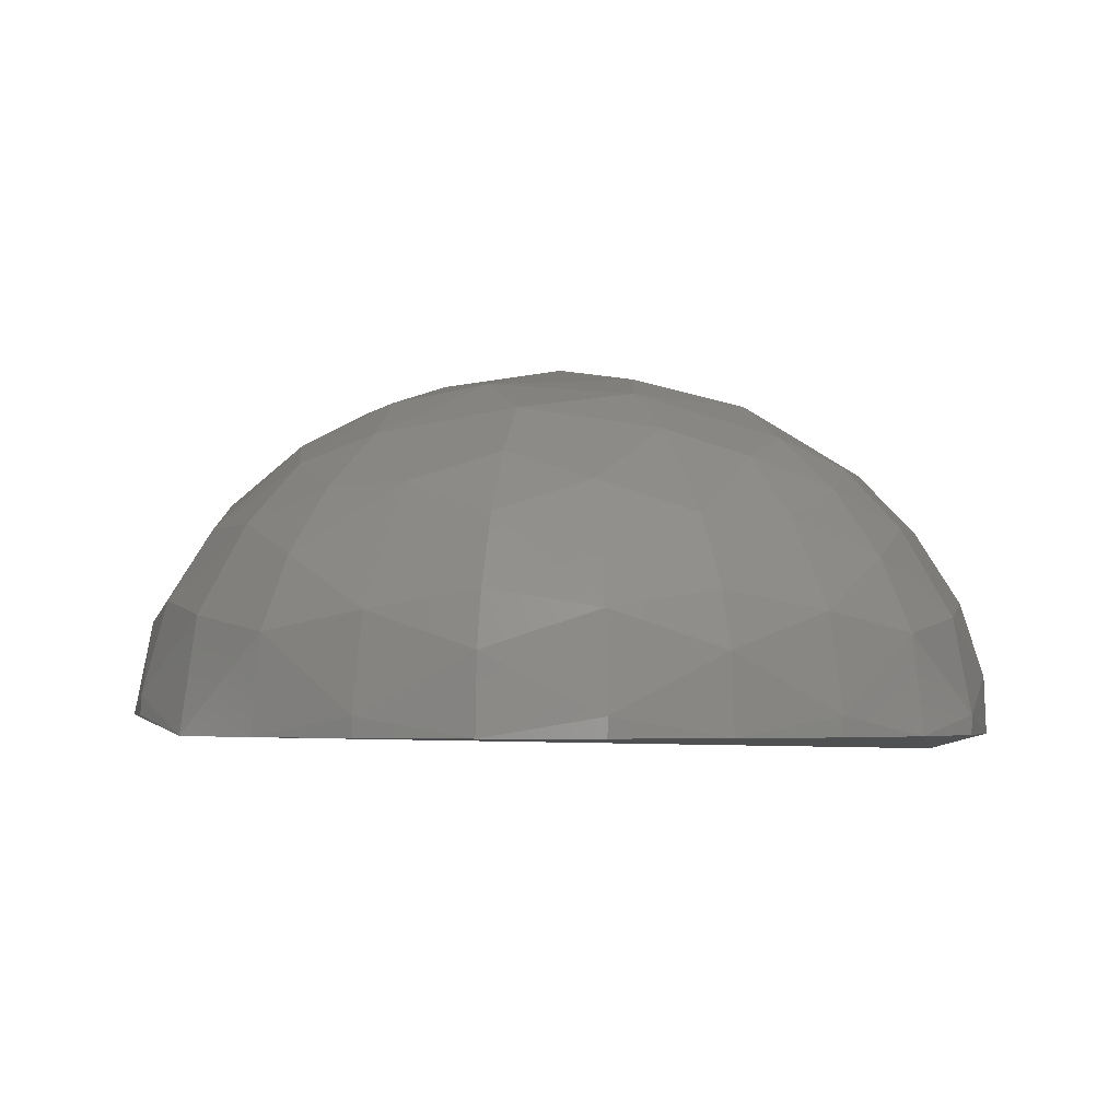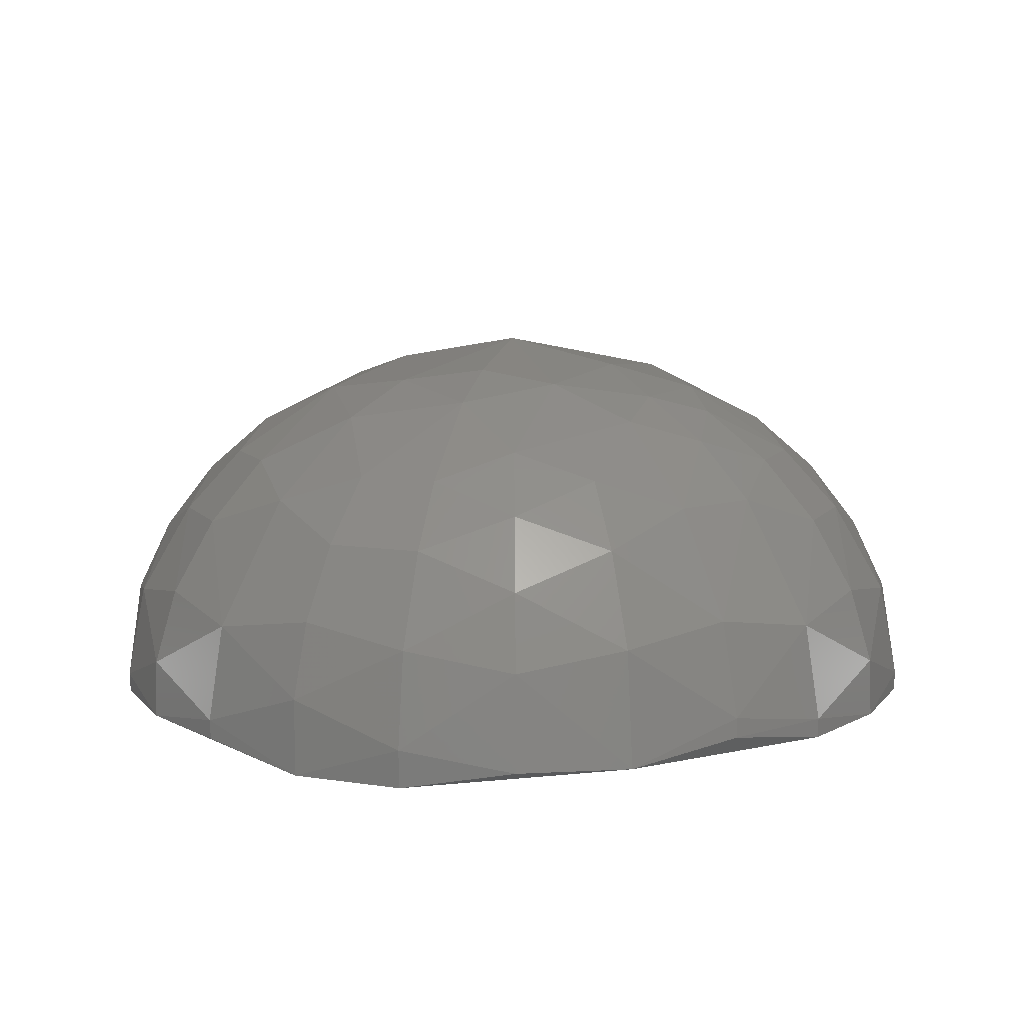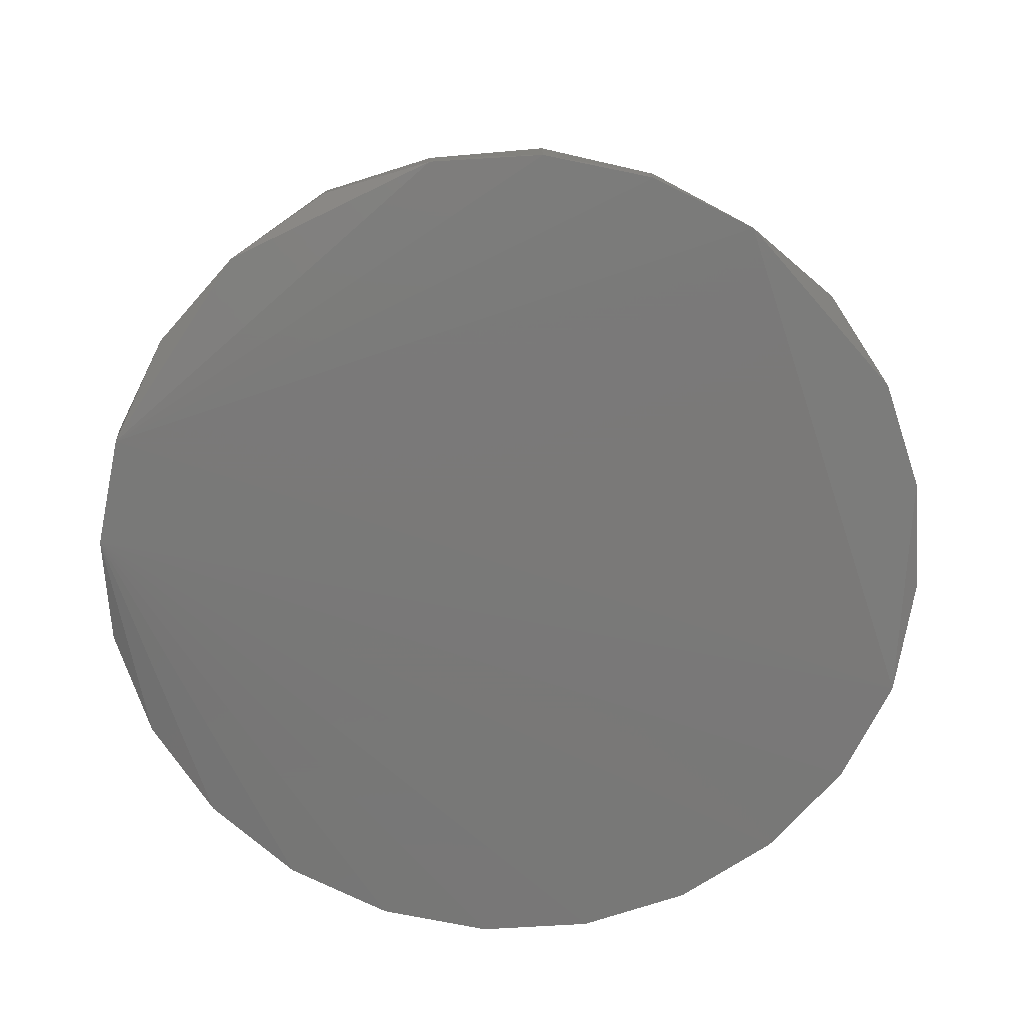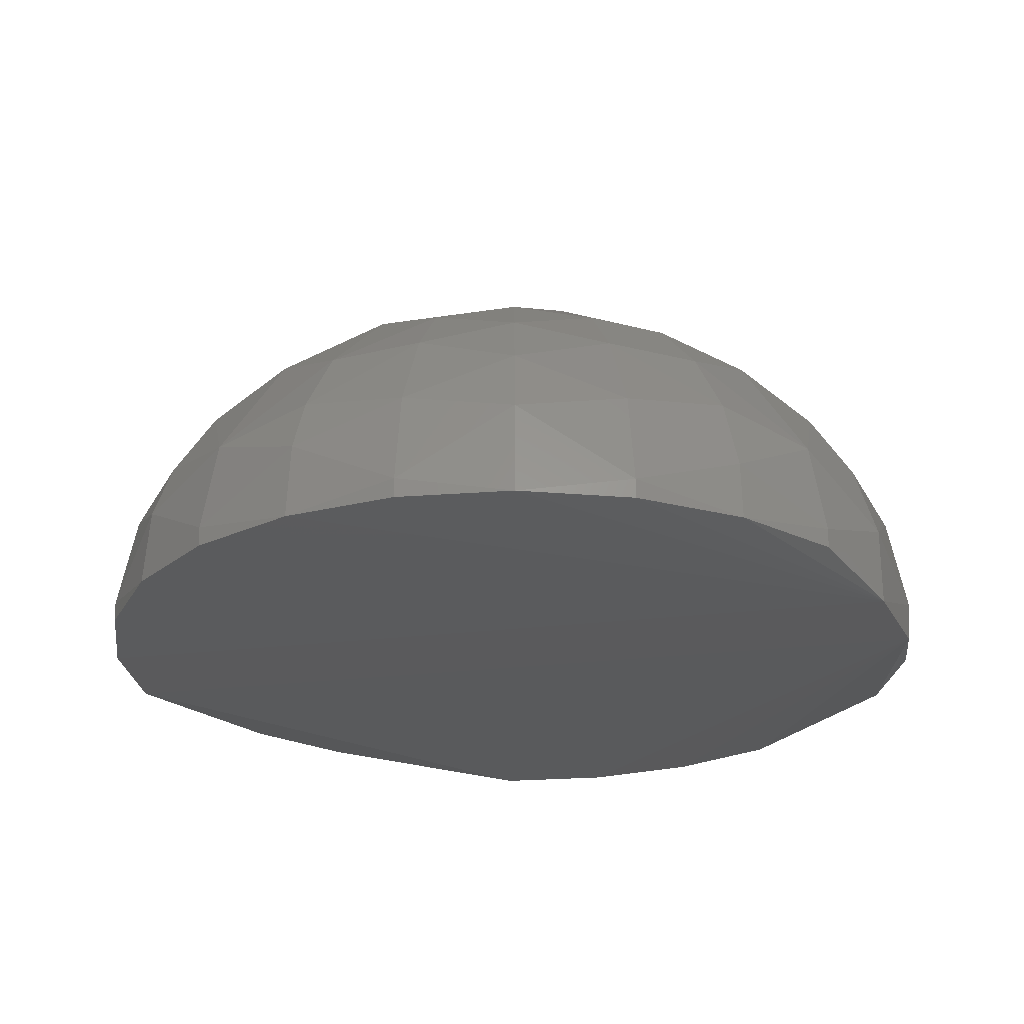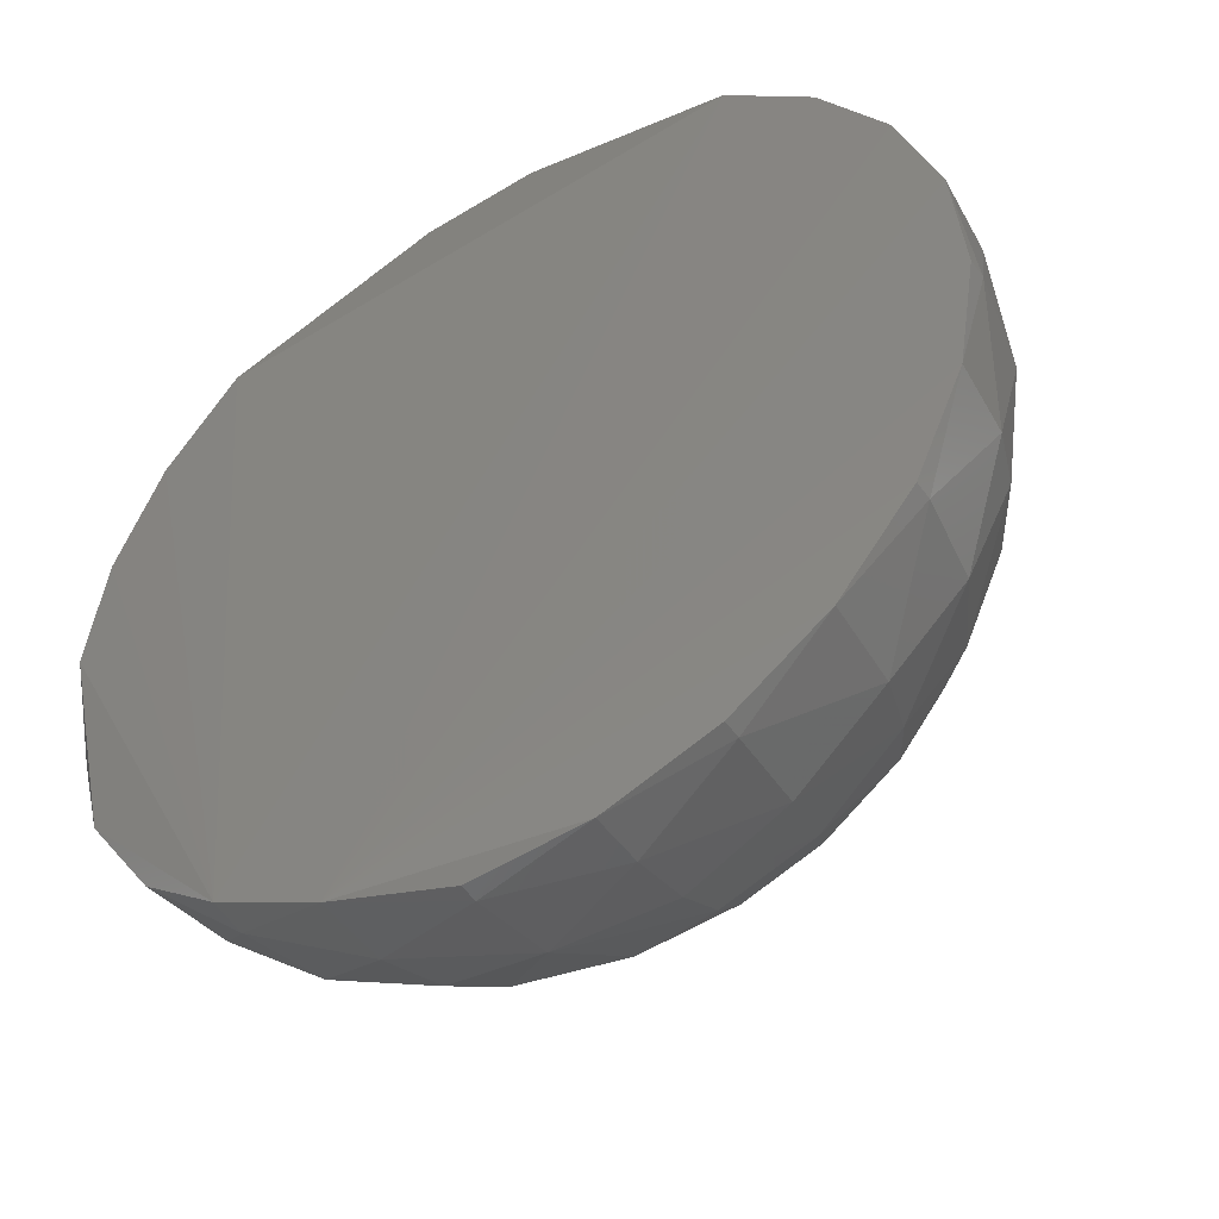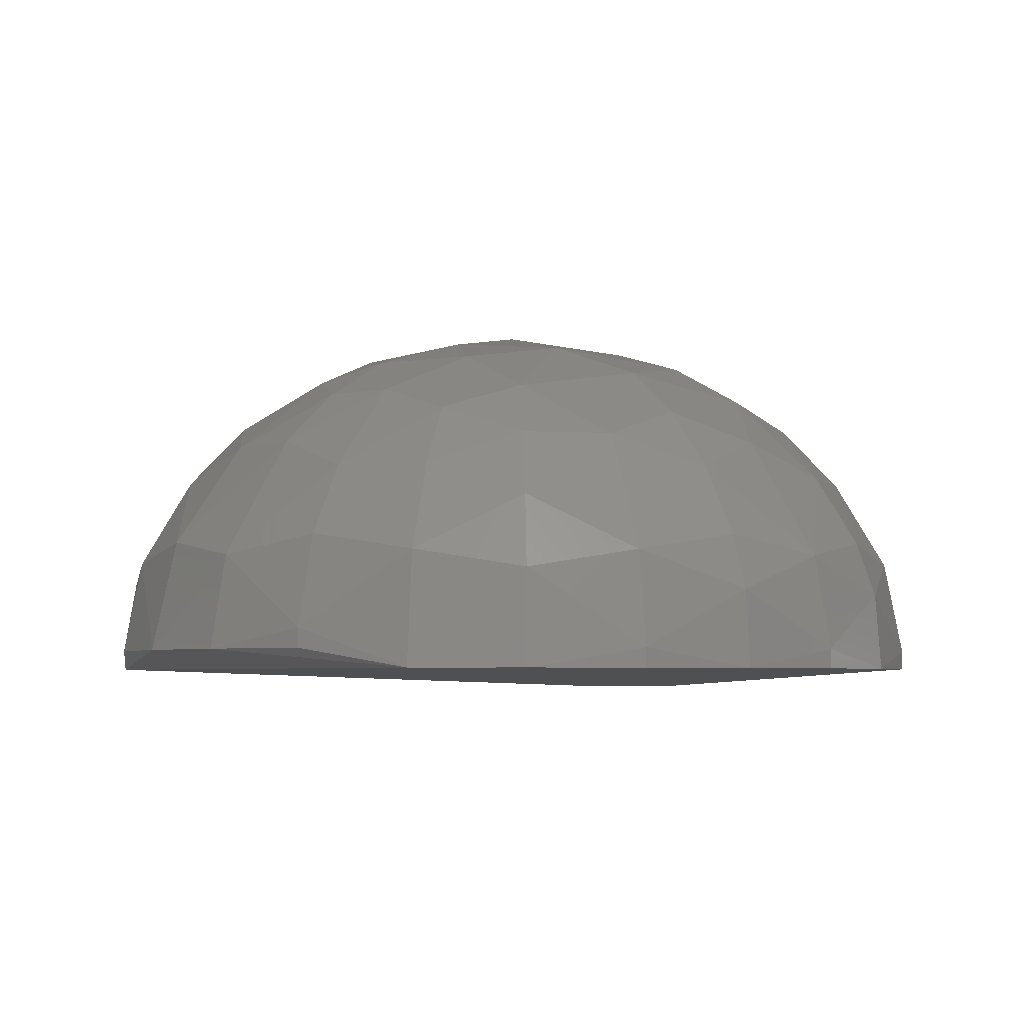
<metadata>
{"format":"stl","ext":"stl","renderer":"f3d","projection":"perspective","resolution":1024,"background":"white","views":[{"elev":-3.4,"azim":86.4,"up":"+Y"},{"elev":9.8,"azim":-133.7,"up":"+Y"},{"elev":-71.9,"azim":-77.3,"up":"+Y"},{"elev":-24.8,"azim":136.4,"up":"+Y"},{"elev":-46.1,"azim":31.8,"up":"+Z"},{"elev":-4.4,"azim":44.9,"up":"+Y"}]}
</metadata>
<code>
# stl→obj: 131 verts, 258 faces
v -0.1476 -0.05794 0.7155
v -0.4625 -0.0885 0.5452
v 0.3746 -0.0885 0.6291
v 0.03215 -0.05794 0.7335
v -0.1876 -0.1189 -0.6165
v 0.5142 -0.0885 0.515
v -0.1382 0.1193 0.6754
v -0.303 0.09133 0.6262
v -0.6618 -0.02738 -0.1164
v -0.6228 0.1193 -0.1072
v -0.5737 0.09133 -0.272
v -0.598 -0.0885 -0.2851
v 0.2101 -0.02738 0.7033
v 0.36 0.09133 0.6057
v 0.1986 0.1193 0.6649
v -0.1125 0.2815 0.5659
v 0.02741 0.2815 0.5799
v -0.5134 0.2815 -0.08148
v -0.5274 0.2815 0.05837
v -0.3512 -0.1189 -0.5427
v -0.4926 -0.0885 -0.4315
v -0.3536 -0.05794 -0.5466
v -0.6798 -0.0885 0.06309
v -0.6508 -0.0885 0.2411
v -0.681 -0.05794 0.06312
v -0.3166 -0.05794 0.6515
v 0.4721 0.06253 -0.4491
v 0.5747 0.09133 -0.3075
v 0.5992 -0.05794 -0.3227
v 0.484 -0.0885 -0.4617
v 0.3381 -0.05794 -0.568
v 0.3245 0.09133 -0.5427
v -0.48 0.06253 -0.4196
v -0.3385 0.09133 -0.5222
v 0.5016 0.06253 0.5031
v 0.6205 -0.05794 0.3691
v 0.5952 0.09133 0.3555
v -0.4506 0.06253 0.5325
v -0.5532 0.09133 0.391
v -0.5776 -0.05794 0.4061
v -0.6522 0.09133 0.06223
v 0.03126 0.09133 0.7047
v -0.001068 0.4035 -0.3413
v -0.005862 0.2815 -0.4964
v -0.1309 0.3273 -0.4282
v -0.16 0.4332 -0.234
v -0.2953 0.2313 -0.4524
v -0.177 0.1193 -0.5815
v -0.4834 0.2313 0.3478
v -0.6124 0.1193 0.2295
v 0.2422 0.457 0.166
v 0.3838 0.4035 0.1294
v 0.3213 0.4332 -0.05183
v 0.1374 0.3681 0.462
v 0.2692 0.3273 0.459
v 0.1815 0.4332 0.3174
v -0.5013 0.2313 -0.2332
v -0.2642 0.2313 0.5539
v -0.1876 0.003 -0.6165
v -0.009721 0.09133 -0.6213
v -0.01061 -0.05794 -0.65
v 0.3306 0.3681 0.3424
v 0.4031 0.2815 0.4105
v 0.4852 0.2815 0.2964
v -0.2899 0.3681 0.3616
v -0.07693 0.4035 0.4148
v -0.1135 0.457 0.2732
v -0.2649 0.4332 0.2125
v -0.309 0.3681 -0.2589
v -0.3623 0.4035 -0.04597
v -0.2207 0.457 -0.08251
v 0.6195 -0.0885 0.3686
v 0.6834 -0.0885 0.1999
v 0.5982 -0.0885 -0.322
v 0.6723 -0.0885 -0.1576
v 0.3376 -0.0885 -0.567
v 0.1689 -0.0885 -0.6308
v -0.5766 -0.0885 0.4055
v 0.7014 -0.0885 0.0204
v 0.7025 -0.05794 0.02036
v 0.1785 0.2313 0.5983
v 0.5673 0.2313 -0.126
v 0.5489 0.2815 0.02511
v 0.6738 0.09133 0.02125
v 0.634 0.1193 -0.1461
v 0.1438 0.2313 -0.5241
v 0.1597 0.1193 -0.5919
v 0.002656 0.457 -0.2208
v 0.1642 0.4332 -0.244
v 0.2857 0.2313 -0.4704
v 0.2429 0.3273 -0.3907
v 0.3796 0.2815 -0.3506
v 0.3168 0.2313 0.5359
v 0.5049 0.2313 -0.2643
v 0.4281 0.3273 -0.2167
v 0.431 0.3681 -0.08491
v 0.5766 0.2313 0.1748
v 0.6444 0.1193 0.1907
v 0.2105 -0.05794 0.7044
v 0.3114 0.3681 -0.2781
v -0.01057 -0.0885 -0.6489
v 0.18 0.4745 -0.06305
v 0.01077 0.511 0.04174
v 0.0682 0.4745 0.2323
v -0.1798 0.4745 0.09917
v -0.2214 0.3273 0.4742
v -0.358 0.2815 0.4341
v -0.4217 0.3273 -0.1904
v -0.3815 0.2815 -0.327
v 0.6634 0.03303 -0.1549
v 0.1681 0.003 -0.6275
v 0.6743 0.03303 0.1977
v -0.6474 0.003 0.2401
v 0.1231 0.3273 -0.4361
v -0.4131 0.177 0.4926
v -0.4401 0.177 -0.3821
v 0.4346 0.177 -0.4092
v 0.4617 0.177 0.4656
v 0.4886 0.3273 0.1541
v -0.1569 0.2313 -0.5148
v -0.5458 0.2313 0.2095
v -0.4592 0.3273 0.1834
v -0.2477 0.3273 -0.3756
v -0.4065 0.3273 0.3002
v -0.3562 0.4035 0.1523
v 0.02079 0.4332 0.3659
v -0.6629 -0.05794 -0.1166
v -0.428 0.3681 0.0553
v 0.02433 0.3681 0.4805
v -0.3134 0.4332 0.05176
v -0.09402 0.4745 -0.1275
f 1 2 3
f 1 3 4
f 3 5 6
f 7 8 1
f 9 10 11
f 9 11 12
f 13 3 14
f 13 14 15
f 16 7 17
f 18 10 19
f 20 21 22
f 20 22 5
f 20 5 3
f 20 3 2
f 20 12 21
f 23 12 20
f 23 20 24
f 23 24 25
f 26 2 1
f 26 1 8
f 27 28 29
f 27 29 30
f 27 30 31
f 27 31 32
f 33 21 12
f 33 12 11
f 33 34 22
f 33 22 21
f 35 14 3
f 35 3 6
f 35 6 36
f 35 36 37
f 38 2 26
f 38 26 8
f 38 39 40
f 38 40 2
f 41 19 10
f 41 10 9
f 41 9 25
f 42 17 7
f 42 7 1
f 42 1 4
f 42 4 13
f 42 13 15
f 43 44 45
f 43 45 46
f 47 48 34
f 49 50 39
f 51 52 53
f 54 55 56
f 57 11 10
f 57 10 18
f 58 8 7
f 58 7 16
f 59 5 22
f 59 22 34
f 59 34 48
f 59 48 60
f 59 60 61
f 59 61 5
f 62 63 64
f 62 52 51
f 62 51 56
f 62 56 55
f 62 55 63
f 65 66 67
f 65 67 68
f 69 70 71
f 69 71 46
f 72 73 36
f 72 36 6
f 72 6 5
f 72 5 73
f 74 30 29
f 74 29 75
f 74 75 5
f 74 5 30
f 76 77 31
f 76 31 30
f 76 30 5
f 76 5 77
f 78 2 40
f 78 40 24
f 78 24 20
f 78 20 2
f 79 80 73
f 79 73 5
f 79 5 75
f 79 75 80
f 81 55 54
f 81 54 17
f 81 17 42
f 81 42 15
f 82 83 84
f 82 84 85
f 86 87 60
f 86 60 44
f 88 89 43
f 88 43 46
f 90 32 87
f 90 87 86
f 90 91 92
f 93 63 55
f 93 55 81
f 93 81 15
f 93 15 14
f 94 92 95
f 94 95 82
f 94 82 85
f 94 85 28
f 96 83 82
f 96 82 95
f 96 53 52
f 97 64 37
f 97 37 98
f 97 98 84
f 97 84 83
f 99 3 13
f 99 13 4
f 99 4 3
f 100 95 92
f 100 92 91
f 100 91 89
f 100 89 53
f 100 53 96
f 100 96 95
f 101 61 77
f 101 77 5
f 101 5 61
f 102 53 89
f 102 89 88
f 102 88 103
f 102 103 51
f 102 51 53
f 104 103 67
f 104 56 51
f 104 51 103
f 105 103 71
f 105 68 67
f 105 67 103
f 106 16 66
f 106 66 65
f 106 65 107
f 106 107 58
f 106 58 16
f 108 18 70
f 108 70 69
f 108 69 109
f 108 109 57
f 108 57 18
f 110 28 85
f 110 85 84
f 110 84 80
f 110 80 75
f 110 75 29
f 110 29 28
f 111 77 61
f 111 61 60
f 111 60 87
f 111 87 32
f 111 32 31
f 111 31 77
f 112 73 80
f 112 80 84
f 112 84 98
f 112 98 37
f 112 37 36
f 112 36 73
f 113 39 50
f 113 50 41
f 113 41 25
f 113 25 24
f 113 24 40
f 113 40 39
f 114 44 43
f 114 43 89
f 114 89 91
f 114 91 90
f 114 90 86
f 114 86 44
f 115 107 49
f 115 49 39
f 115 39 38
f 115 38 8
f 115 8 58
f 115 58 107
f 116 33 11
f 116 11 57
f 116 57 109
f 116 109 47
f 116 47 34
f 116 34 33
f 117 92 94
f 117 94 28
f 117 28 27
f 117 27 32
f 117 32 90
f 117 90 92
f 118 63 93
f 118 93 14
f 118 14 35
f 118 35 37
f 118 37 64
f 118 64 63
f 119 52 62
f 119 62 64
f 119 64 97
f 119 97 83
f 119 83 96
f 119 96 52
f 120 48 47
f 120 45 44
f 120 44 60
f 120 60 48
f 121 50 49
f 121 122 19
f 121 19 41
f 121 41 50
f 123 47 109
f 123 109 69
f 123 69 46
f 123 46 45
f 123 45 120
f 123 120 47
f 124 49 107
f 124 107 65
f 124 65 68
f 124 68 125
f 124 125 122
f 124 122 121
f 124 121 49
f 126 56 104
f 126 104 67
f 126 67 66
f 126 54 56
f 127 12 23
f 127 23 25
f 127 25 9
f 127 9 12
f 128 19 122
f 128 122 125
f 128 70 18
f 128 18 19
f 129 17 54
f 129 54 126
f 129 126 66
f 129 66 16
f 129 16 17
f 130 70 128
f 130 128 125
f 130 125 68
f 130 68 105
f 130 105 71
f 130 71 70
f 131 103 88
f 131 88 46
f 131 46 71
f 131 71 103

</code>
